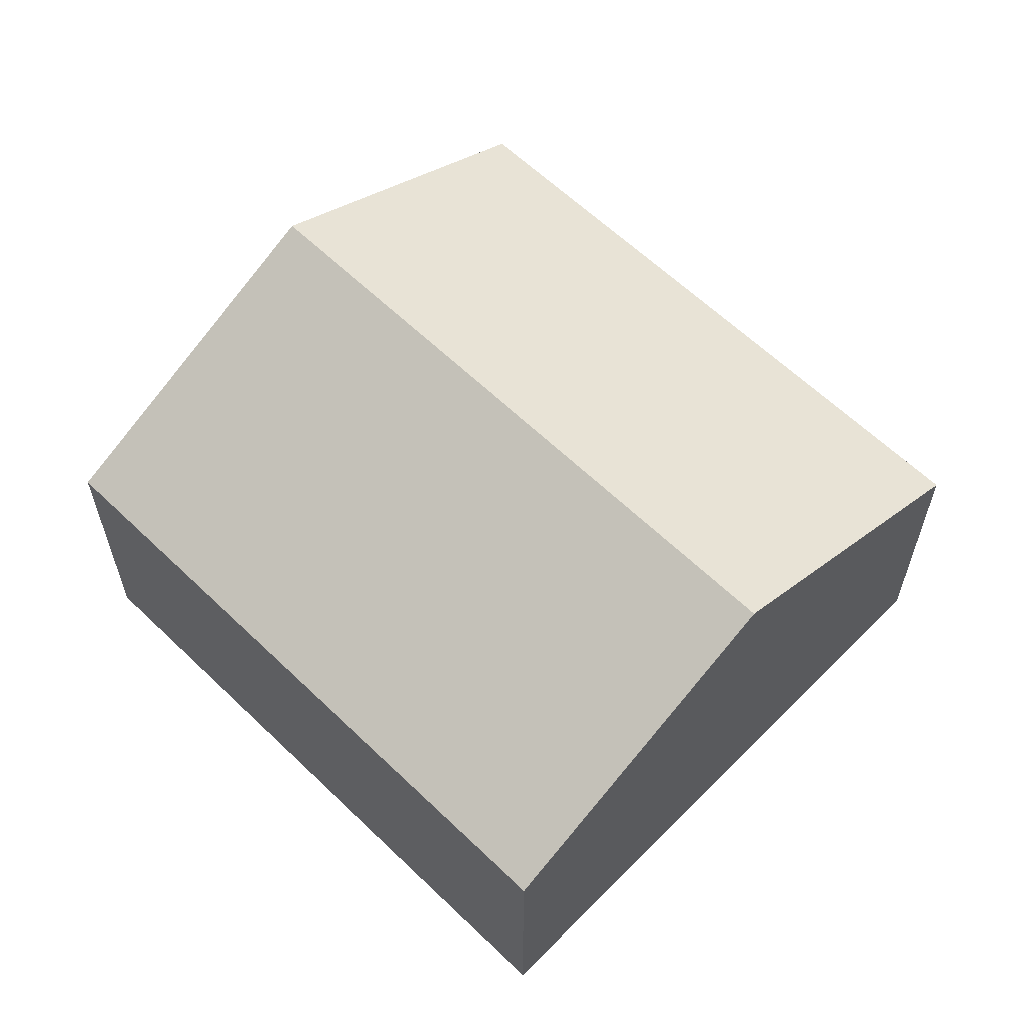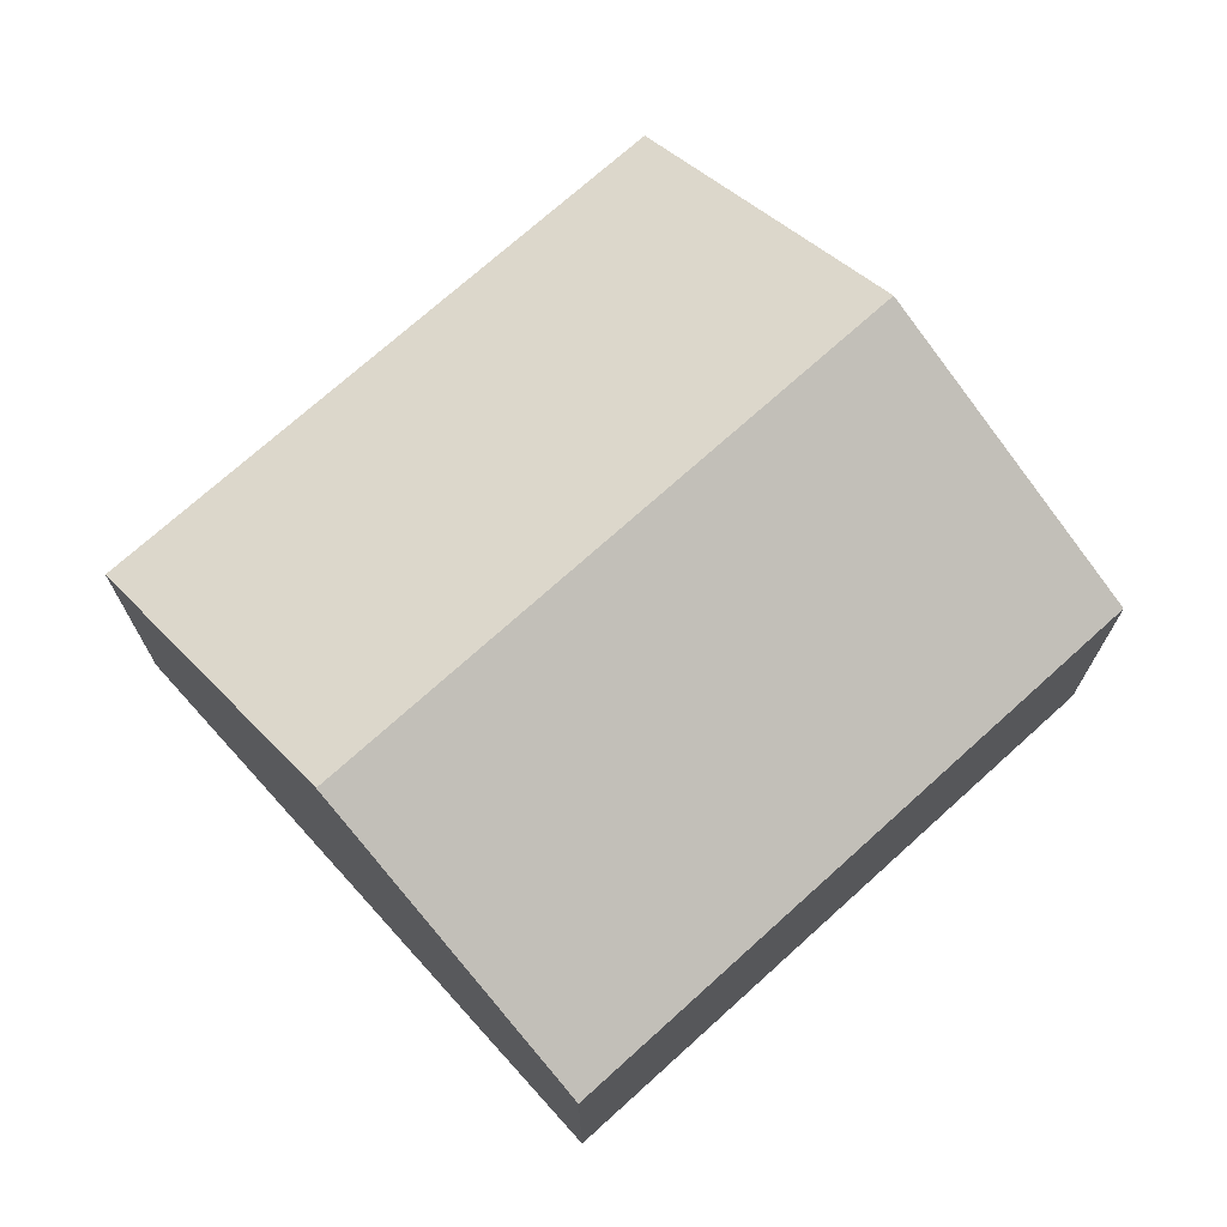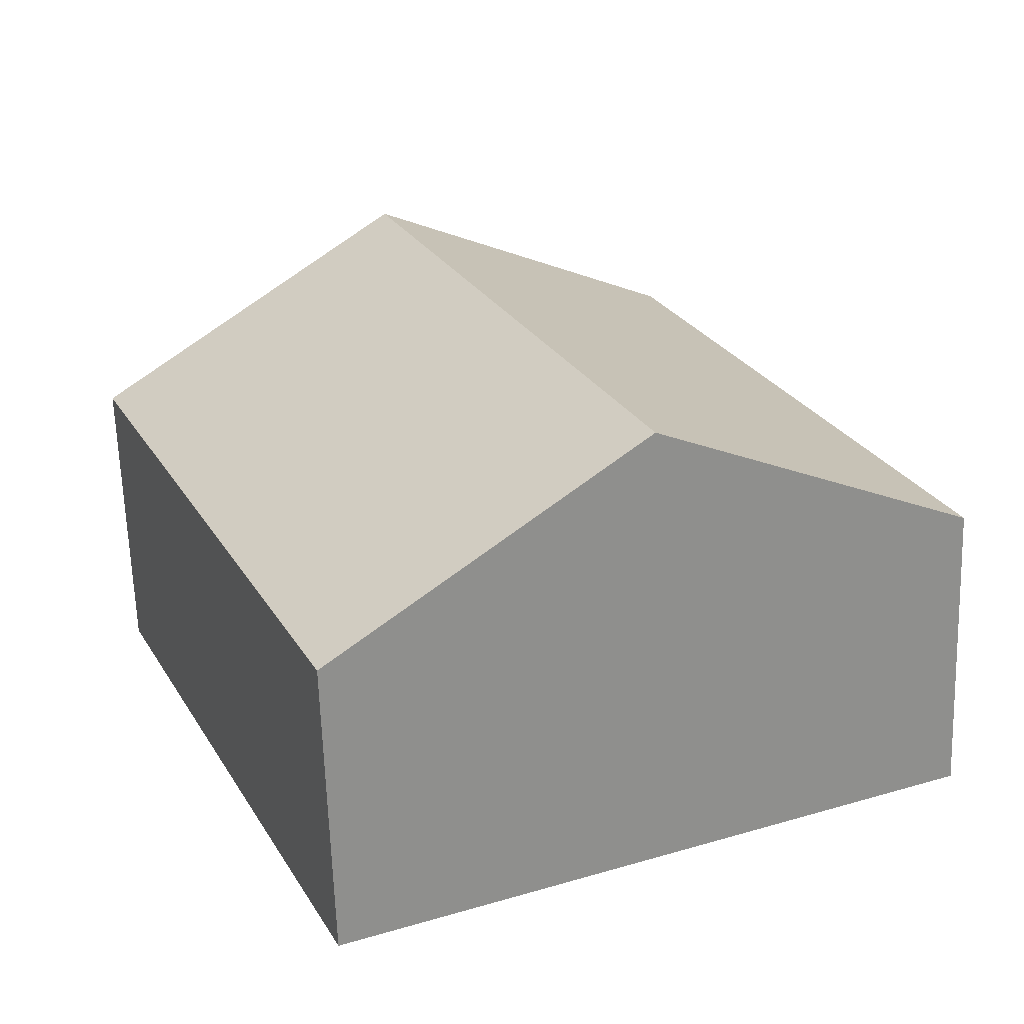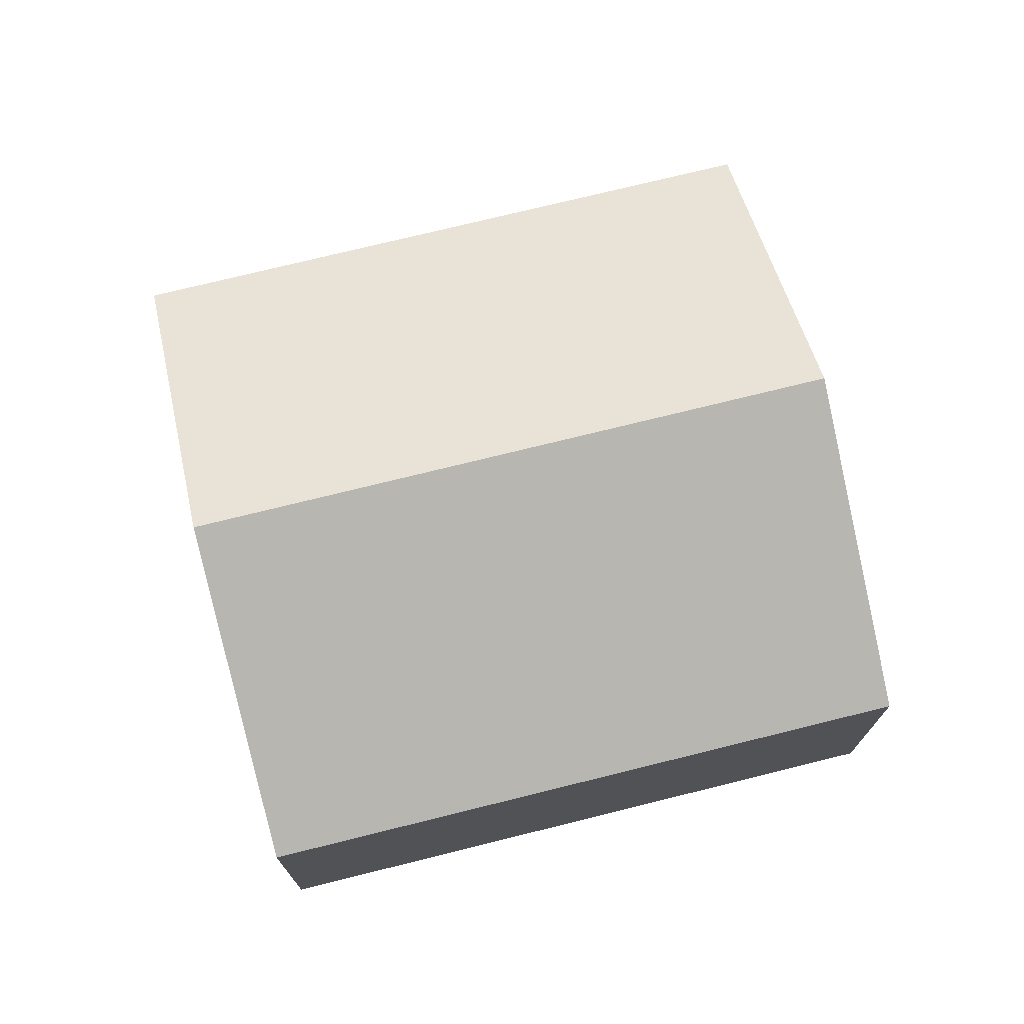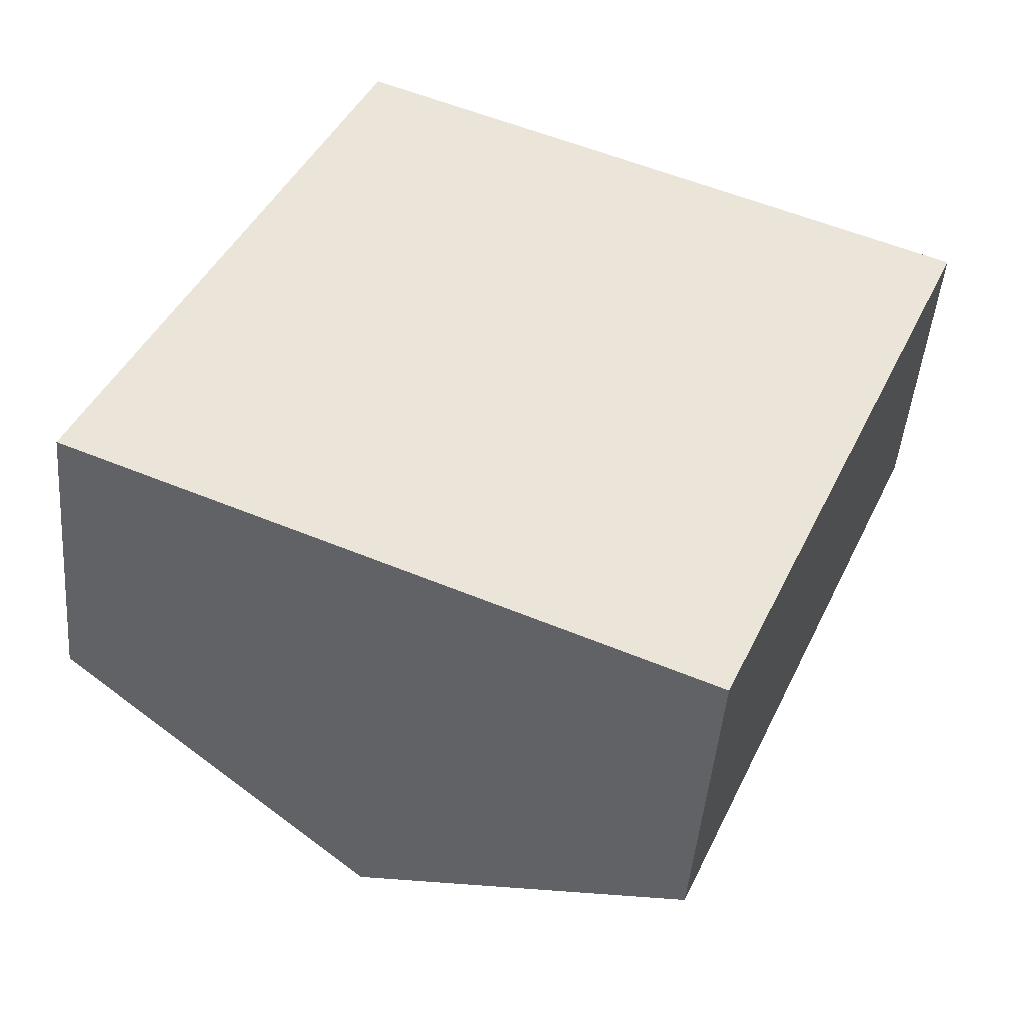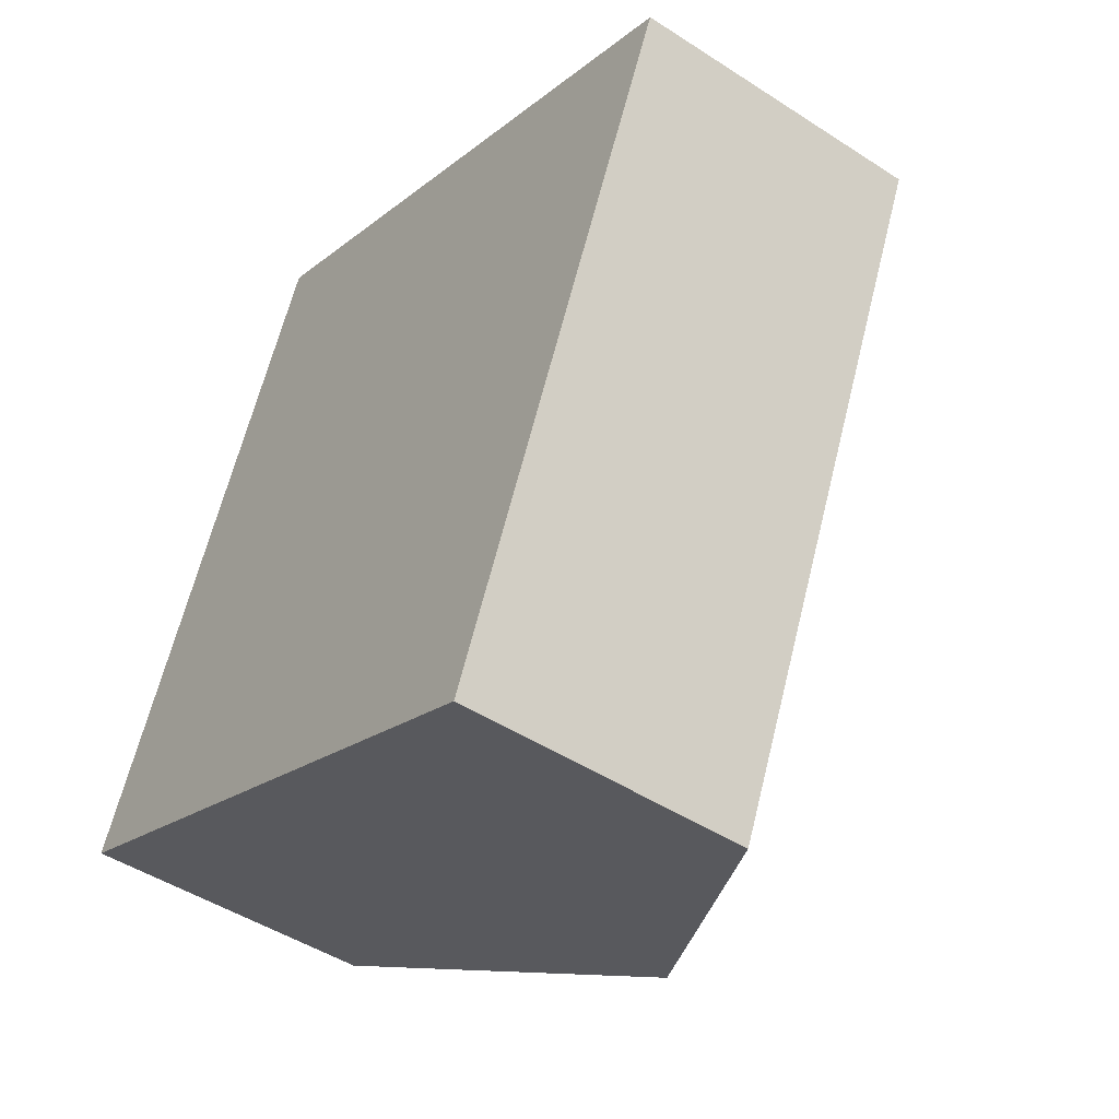
<metadata>
{"format":"obj","ext":"obj","renderer":"f3d","projection":"perspective","resolution":1024,"background":"white","views":[{"elev":61.6,"azim":-22.2,"up":"+Y"},{"elev":72.1,"azim":71.3,"up":"+Y"},{"elev":-64.2,"azim":-178.1,"up":"+Z"},{"elev":73.8,"azim":99.5,"up":"+Y"},{"elev":-46.5,"azim":-4.7,"up":"+Z"},{"elev":-46.7,"azim":53.5,"up":"+Z"}]}
</metadata>
<code>
v  7.234 2.404 2.983
v  2.501 3.712 -1.084
v  4.734 3.712 4.067
v  5.001 2.404 -2.168
v  2.233 2.404 5.151
v  0 2.404 1.472e-16
v  0 0 0
v  2.233 -3.154e-16 5.151
v  4.734 -2.49e-16 4.067
v  7.234 -1.827e-16 2.983
v  5.001 1.328e-16 -2.168
v  2.501 6.638e-17 -1.084
g defaultobject
f 1 2 3
f 2 1 4
f 2 5 3
f 5 2 6
f 7 5 6
f 5 7 8
f 8 3 5
f 3 8 1
f 1 8 9
f 1 9 10
f 10 4 1
f 4 10 11
f 2 7 6
f 7 2 4
f 7 4 12
f 12 4 11
f 7 9 8
f 9 7 12
f 9 12 10
f 10 12 11

</code>
